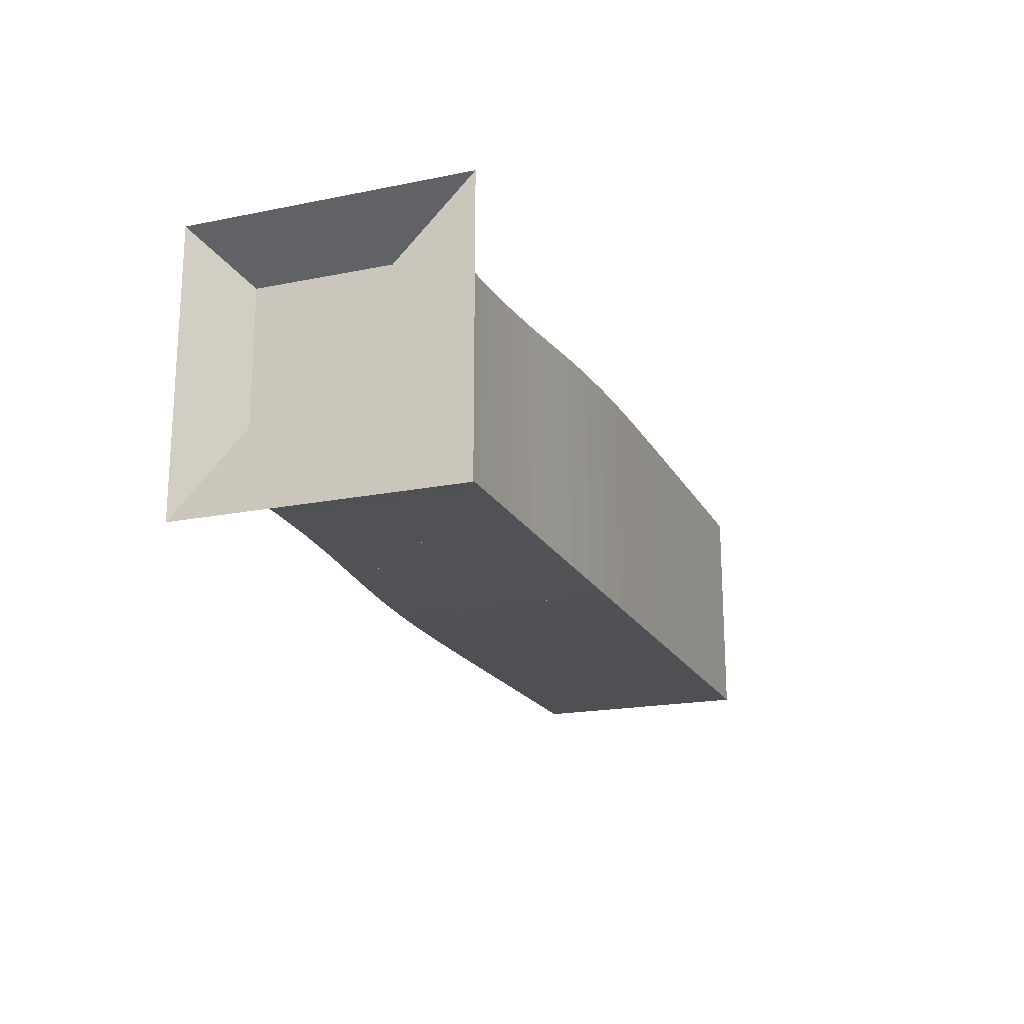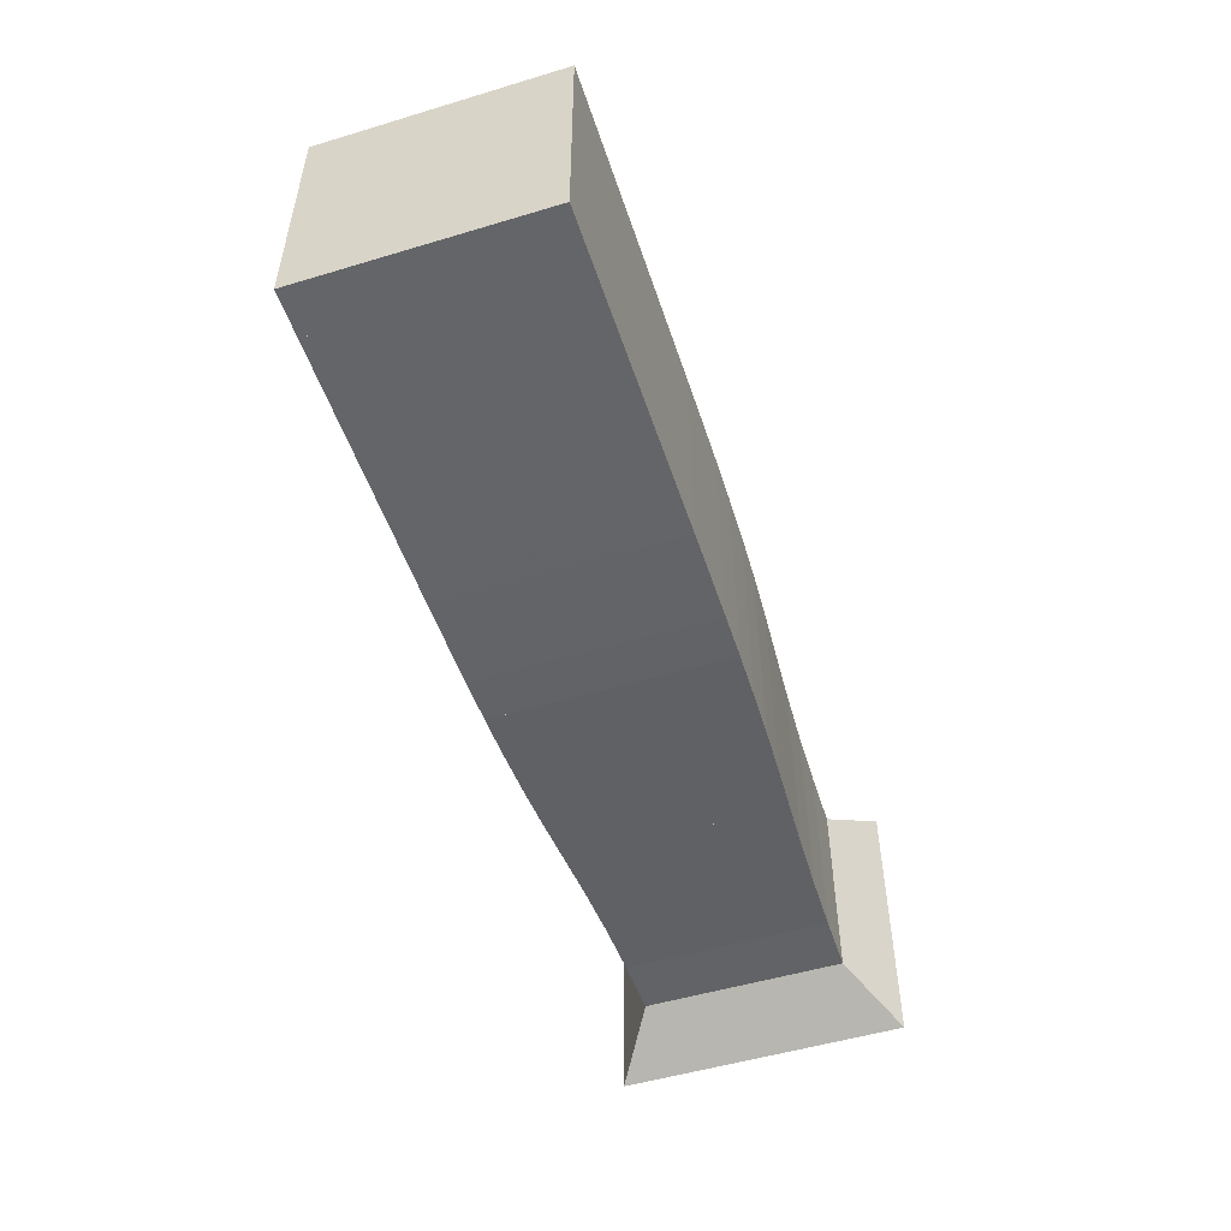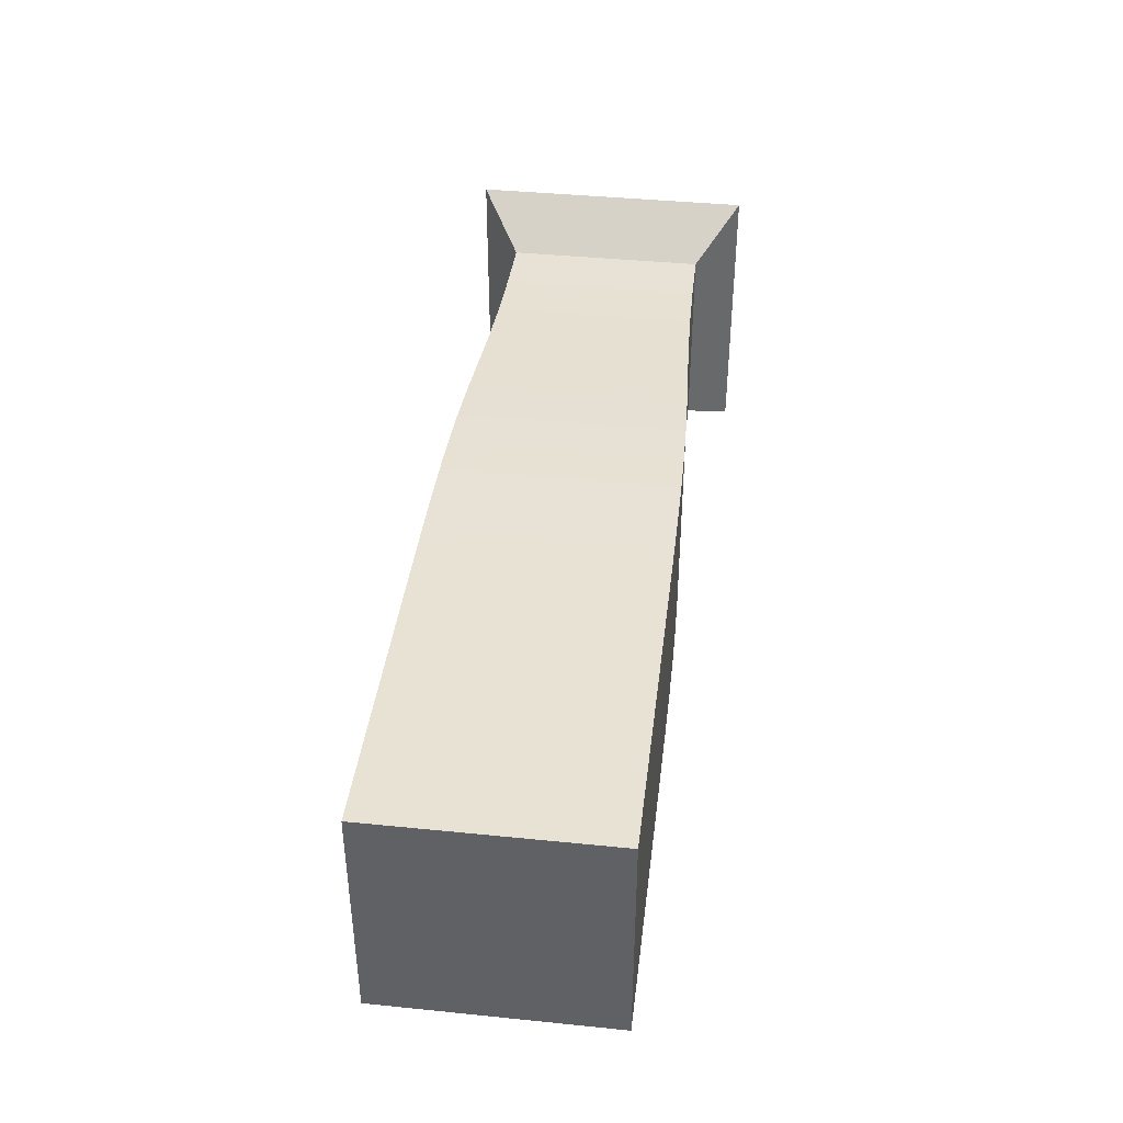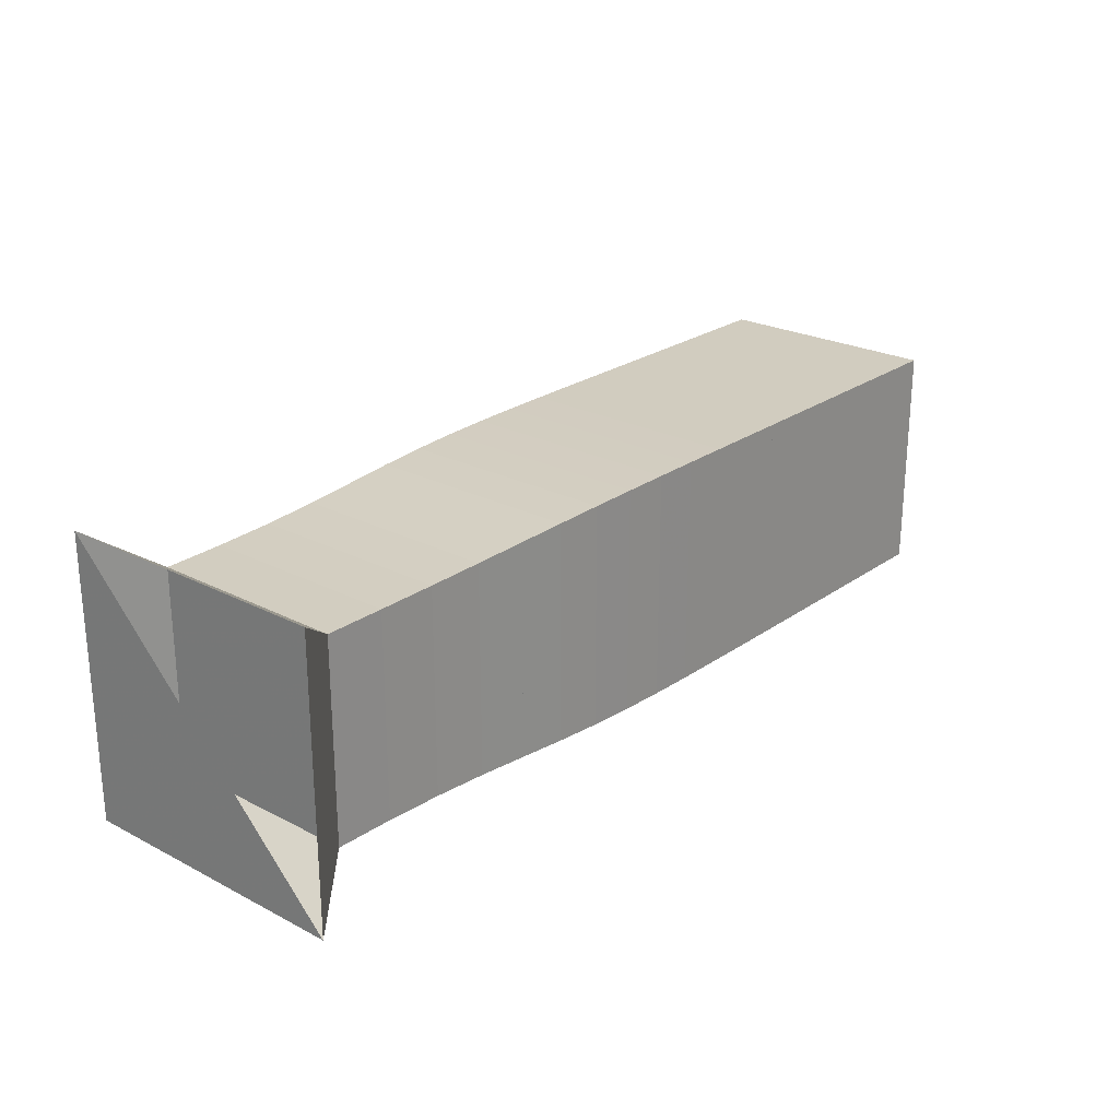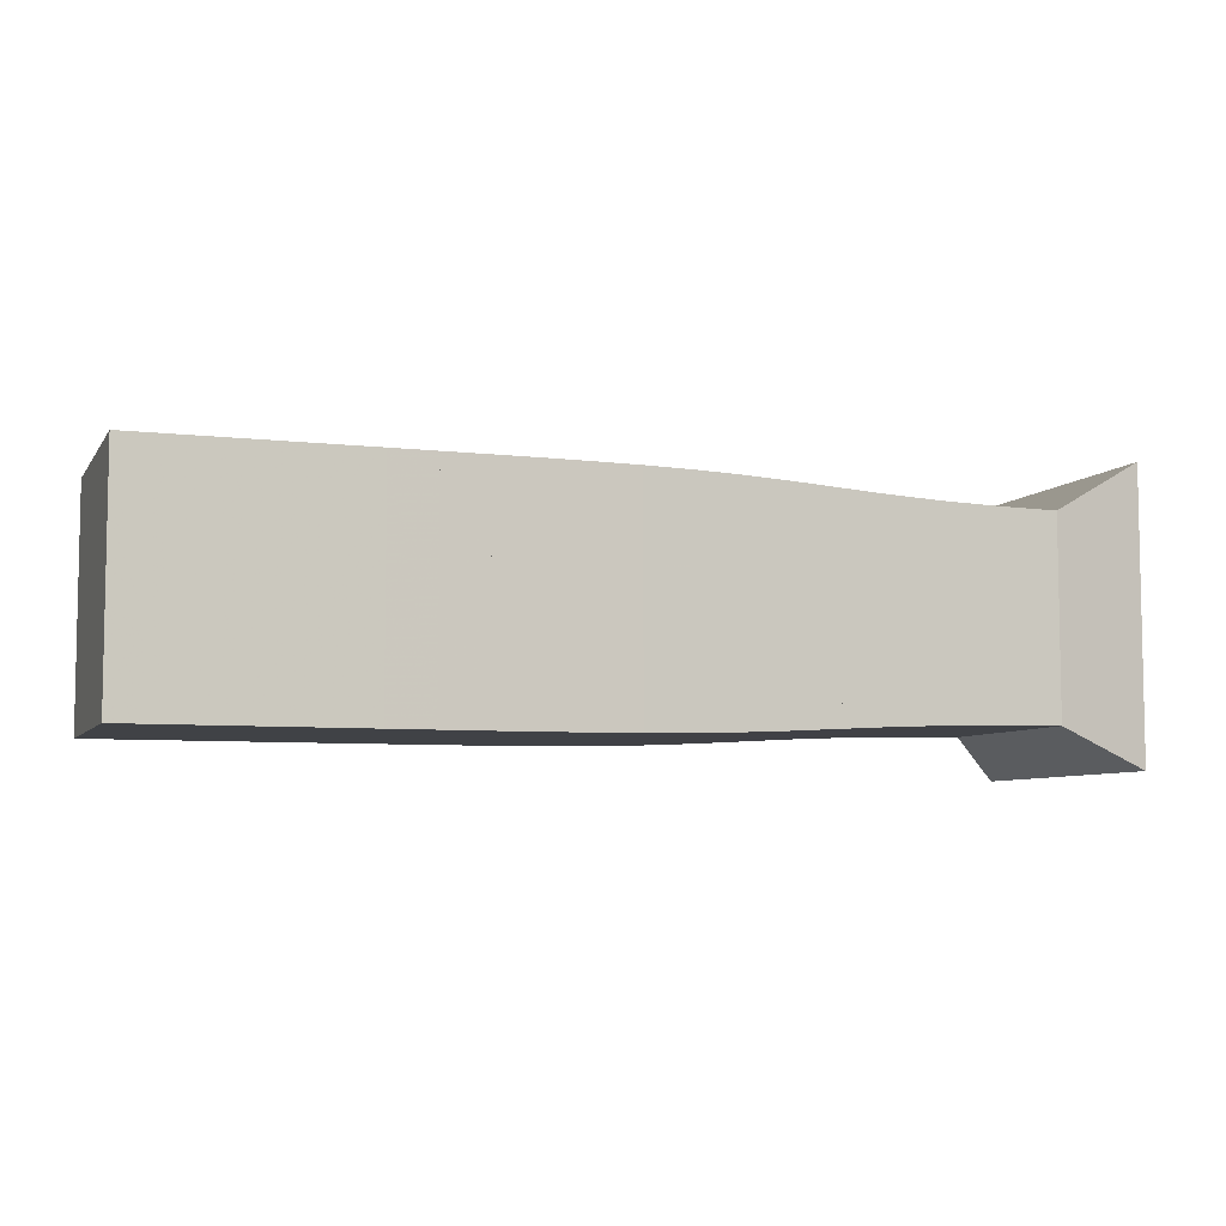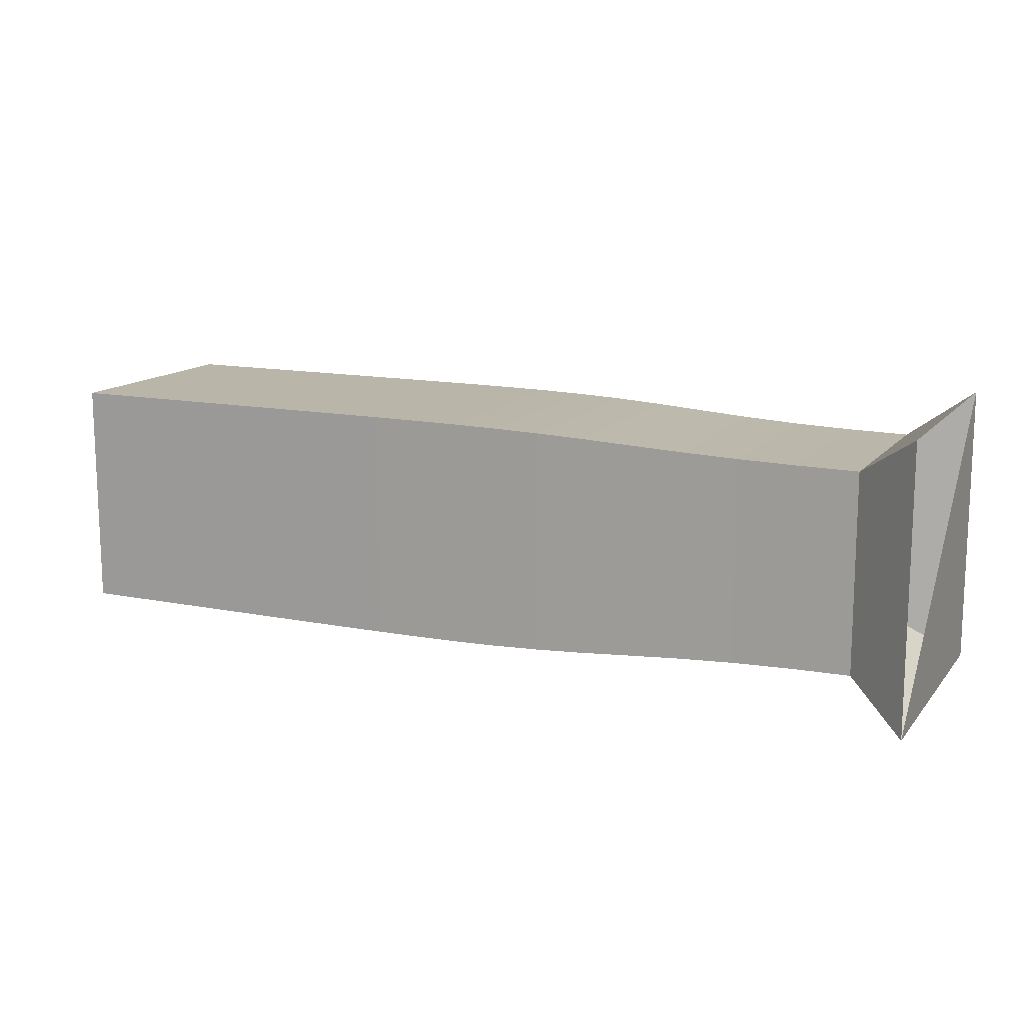
<metadata>
{"format":"obj","ext":"obj","renderer":"f3d","projection":"perspective","resolution":1024,"background":"white","views":[{"elev":-19.2,"azim":-69.2,"up":"+Z"},{"elev":-51.4,"azim":108.1,"up":"+Z"},{"elev":40.8,"azim":97.0,"up":"+Y"},{"elev":24.1,"azim":-49.4,"up":"+Y"},{"elev":-6.5,"azim":160.8,"up":"+Z"},{"elev":13.4,"azim":-155.5,"up":"+Z"}]}
</metadata>
<code>
v 0 -0.25 -0.25
v 0 -0.25 0.25
v 0 0.25 0.25
v 0 0.25 -0.25
v 0.1064 -0.1759 -0.1759
v 0.1064 -0.1759 0.1759
v 0.1064 0.1759 0.1759
v 0.1064 0.1759 -0.1759
v 0.2112 -0.1771 -0.1771
v 0.2112 -0.1771 0.1771
v 0.2112 0.1771 0.1771
v 0.2112 0.1771 -0.1771
v 0.313 -0.1798 -0.1798
v 0.313 -0.1798 0.1798
v 0.313 0.1798 0.1798
v 0.313 0.1798 -0.1798
v 0.4102 -0.1839 -0.1839
v 0.4102 -0.1839 0.1839
v 0.4102 0.1839 0.1839
v 0.4102 0.1839 -0.1839
v 0.5022 -0.1892 -0.1892
v 0.5022 -0.1892 0.1892
v 0.5022 0.1892 0.1892
v 0.5022 0.1892 -0.1892
v 0.5894 -0.1943 -0.1943
v 0.5894 -0.1943 0.1943
v 0.5894 0.1943 0.1943
v 0.5894 0.1943 -0.1943
v 0.6731 -0.1982 -0.1982
v 0.6731 -0.1982 0.1982
v 0.6731 0.1982 0.1982
v 0.6731 0.1982 -0.1982
v 0.7545 -0.201 -0.201
v 0.7545 -0.201 0.201
v 0.7545 0.201 0.201
v 0.7545 0.201 -0.201
v 0.8347 -0.2026 -0.2026
v 0.8347 -0.2026 0.2026
v 0.8347 0.2026 0.2026
v 0.8347 0.2026 -0.2026
v 0.9141 -0.2034 -0.2034
v 0.9141 -0.2034 0.2034
v 0.9141 0.2034 0.2034
v 0.9141 0.2034 -0.2034
v 0.9933 -0.2038 -0.2038
v 0.9933 -0.2038 0.2038
v 0.9933 0.2038 0.2038
v 0.9933 0.2038 -0.2038
v 1.072 -0.204 -0.204
v 1.072 -0.204 0.204
v 1.072 0.204 0.204
v 1.072 0.204 -0.204
v 1.151 -0.2041 -0.2041
v 1.151 -0.2041 0.2041
v 1.151 0.2041 0.2041
v 1.151 0.2041 -0.2041
v 1.23 -0.2041 -0.2041
v 1.23 -0.2041 0.2041
v 1.23 0.2041 0.2041
v 1.23 0.2041 -0.2041
v 1.309 -0.2041 -0.2041
v 1.309 -0.2041 0.2041
v 1.309 0.2041 0.2041
v 1.309 0.2041 -0.2041
v 1.388 -0.2041 -0.2041
v 1.388 -0.2041 0.2041
v 1.388 0.2041 0.2041
v 1.388 0.2041 -0.2041
v 1.467 -0.2041 -0.2041
v 1.467 -0.2041 0.2041
v 1.467 0.2041 0.2041
v 1.467 0.2041 -0.2041
v 1.546 -0.2041 -0.2041
v 1.546 -0.2041 0.2041
v 1.546 0.2041 0.2041
v 1.546 0.2041 -0.2041
v 1.625 -0.2041 -0.2041
v 1.625 -0.2041 0.2041
v 1.625 0.2041 0.2041
v 1.625 0.2041 -0.2041
f 1 2 4 5
f 5 6 7 8
f 5 6 2 1
f 6 7 3 2
f 7 8 4 3
f 8 5 1 4
f 9 10 11 12
f 9 10 6 5
f 10 11 7 6
f 11 12 8 7
f 12 9 5 8
f 13 14 15 16
f 13 14 10 9
f 14 15 11 10
f 15 16 12 11
f 16 13 9 12
f 17 18 19 20
f 17 18 14 13
f 18 19 15 14
f 19 20 16 15
f 20 17 13 16
f 21 22 23 24
f 21 22 18 17
f 22 23 19 18
f 23 24 20 19
f 24 21 17 20
f 25 26 27 28
f 25 26 22 21
f 26 27 23 22
f 27 28 24 23
f 28 25 21 24
f 29 30 31 32
f 29 30 26 25
f 30 31 27 26
f 31 32 28 27
f 32 29 25 28
f 33 34 35 36
f 33 34 30 29
f 34 35 31 30
f 35 36 32 31
f 36 33 29 32
f 37 38 39 40
f 37 38 34 33
f 38 39 35 34
f 39 40 36 35
f 40 37 33 36
f 41 42 43 44
f 41 42 38 37
f 42 43 39 38
f 43 44 40 39
f 44 41 37 40
f 45 46 47 48
f 45 46 42 41
f 46 47 43 42
f 47 48 44 43
f 48 45 41 44
f 49 50 51 52
f 49 50 46 45
f 50 51 47 46
f 51 52 48 47
f 52 49 45 48
f 53 54 55 56
f 53 54 50 49
f 54 55 51 50
f 55 56 52 51
f 56 53 49 52
f 57 58 59 60
f 57 58 54 53
f 58 59 55 54
f 59 60 56 55
f 60 57 53 56
f 61 62 63 64
f 61 62 58 57
f 62 63 59 58
f 63 64 60 59
f 64 61 57 60
f 65 66 67 68
f 65 66 62 61
f 66 67 63 62
f 67 68 64 63
f 68 65 61 64
f 69 70 71 72
f 69 70 66 65
f 70 71 67 66
f 71 72 68 67
f 72 69 65 68
f 73 74 75 76
f 73 74 70 69
f 74 75 71 70
f 75 76 72 71
f 76 73 69 72
f 77 78 79 80
f 77 78 74 73
f 78 79 75 74
f 79 80 76 75
f 80 77 73 76

</code>
